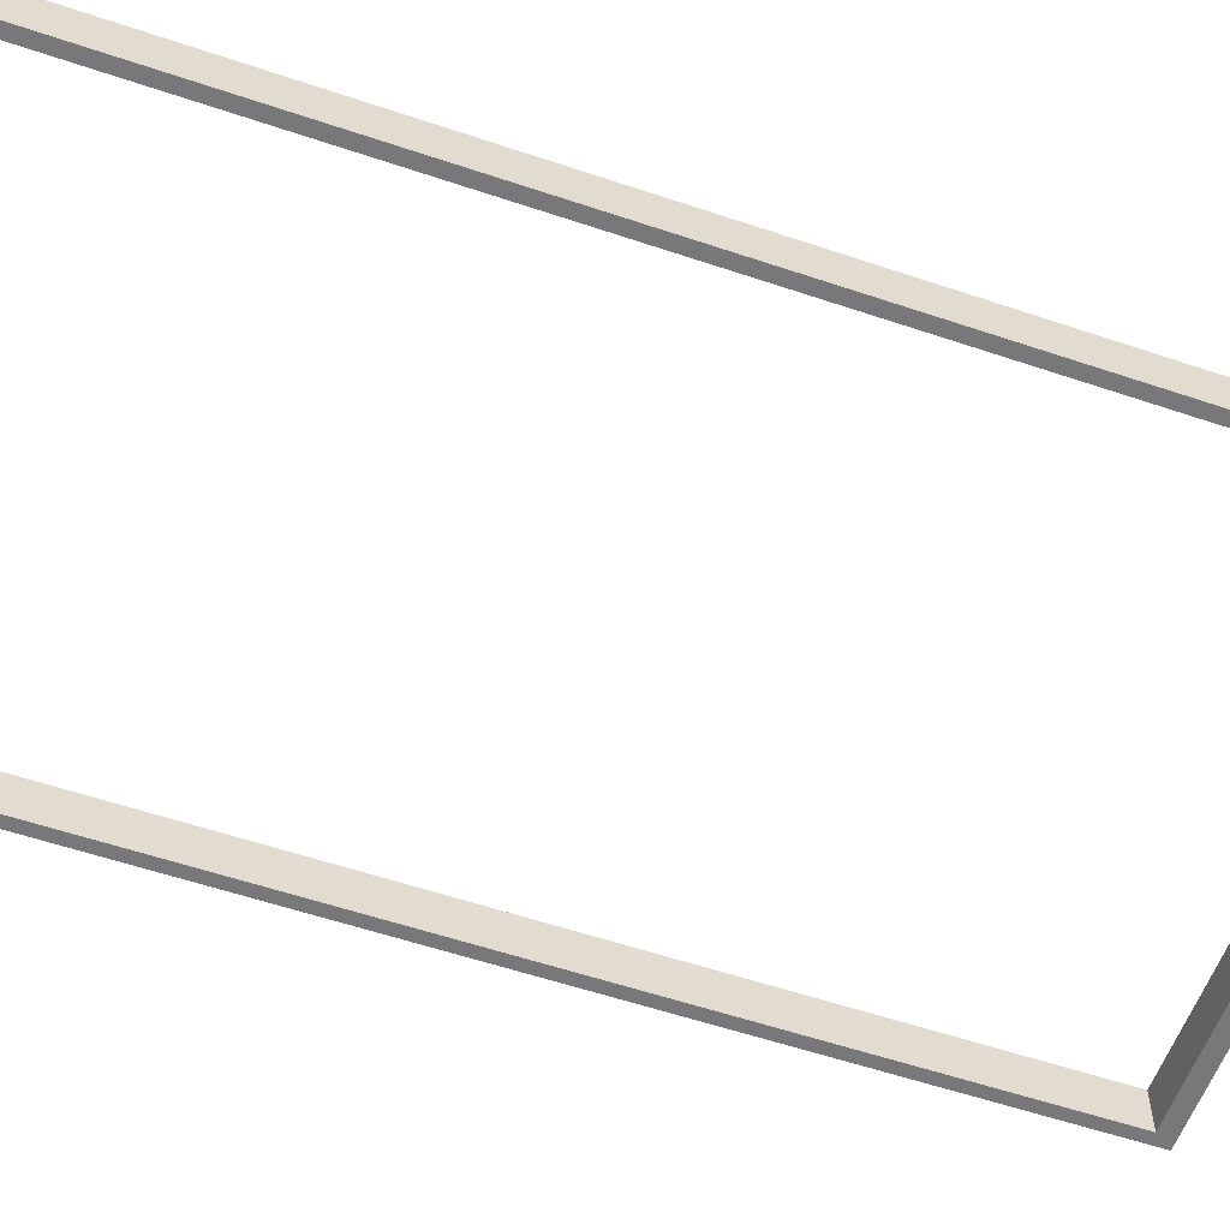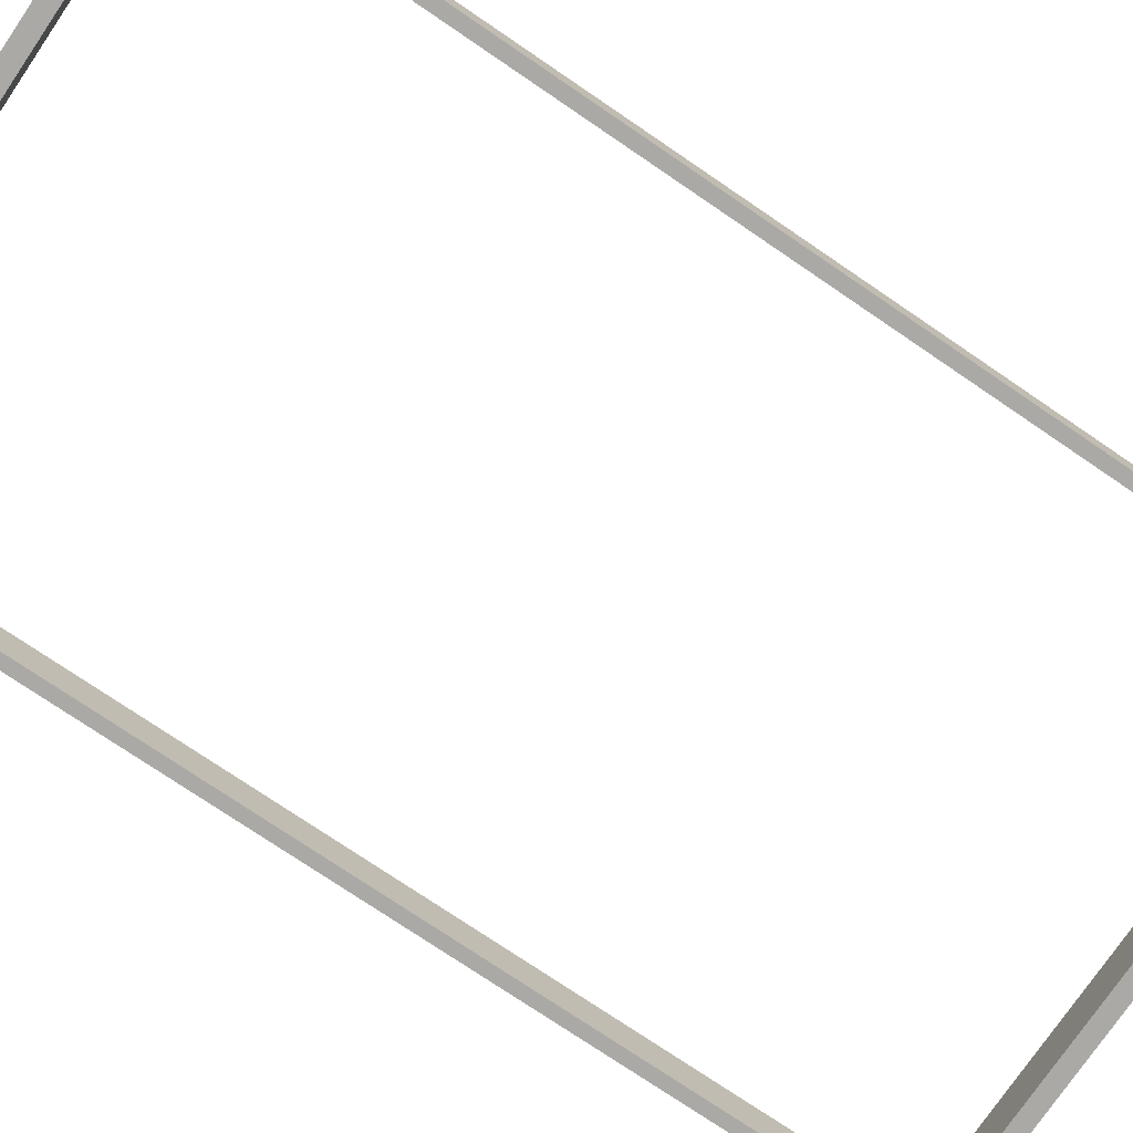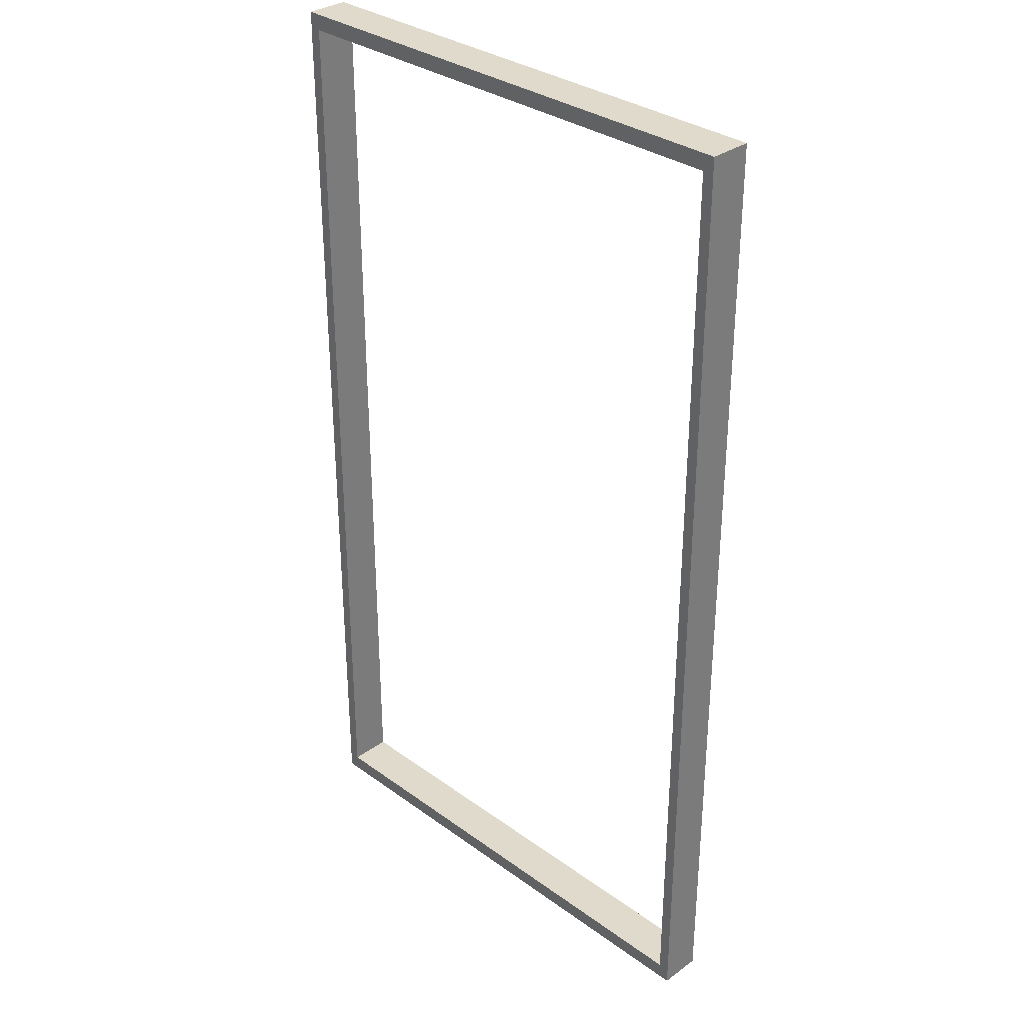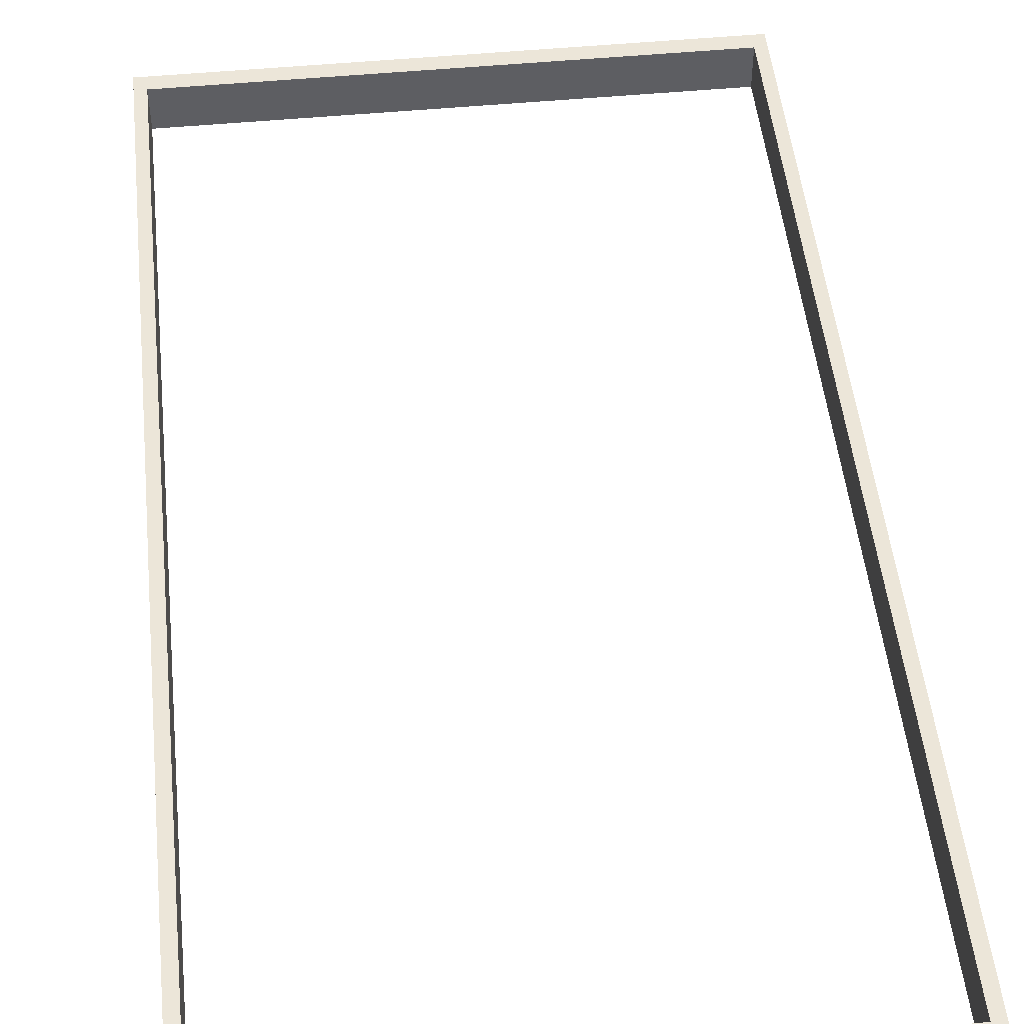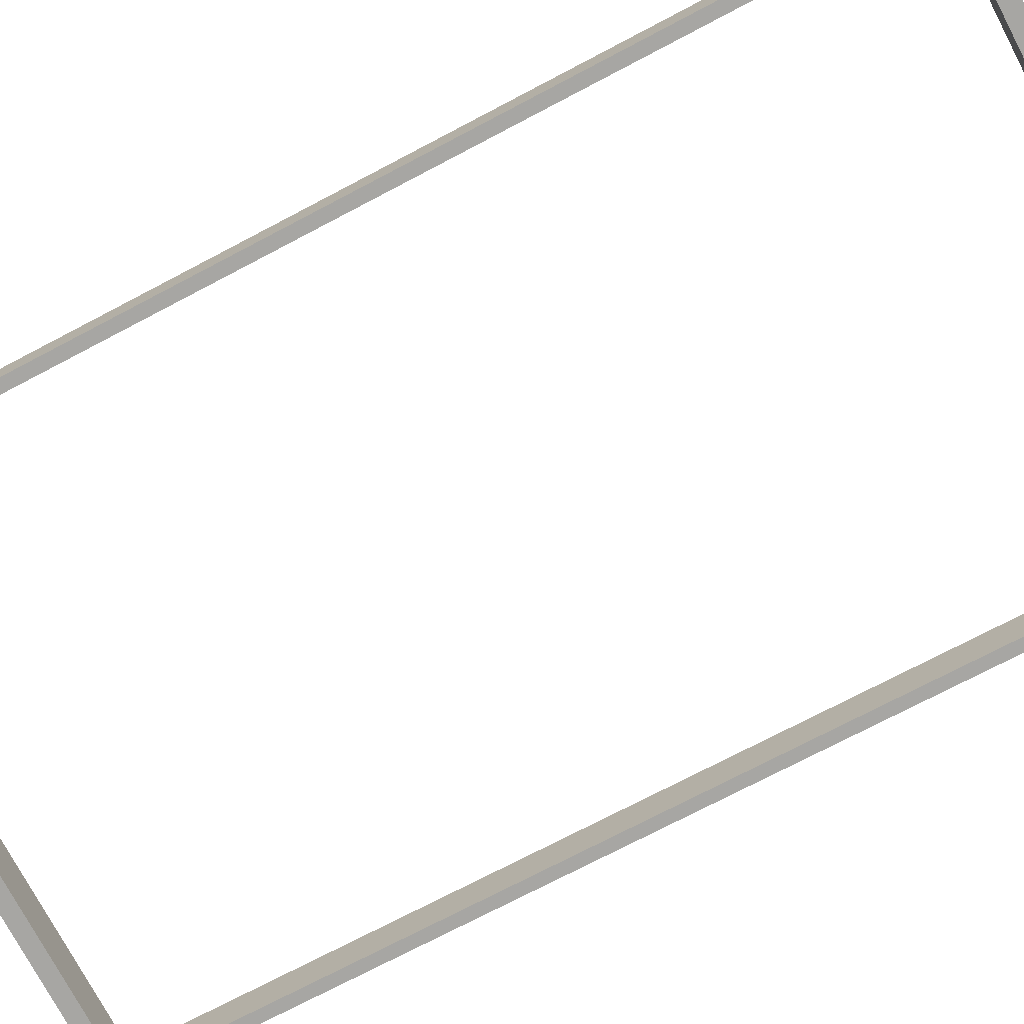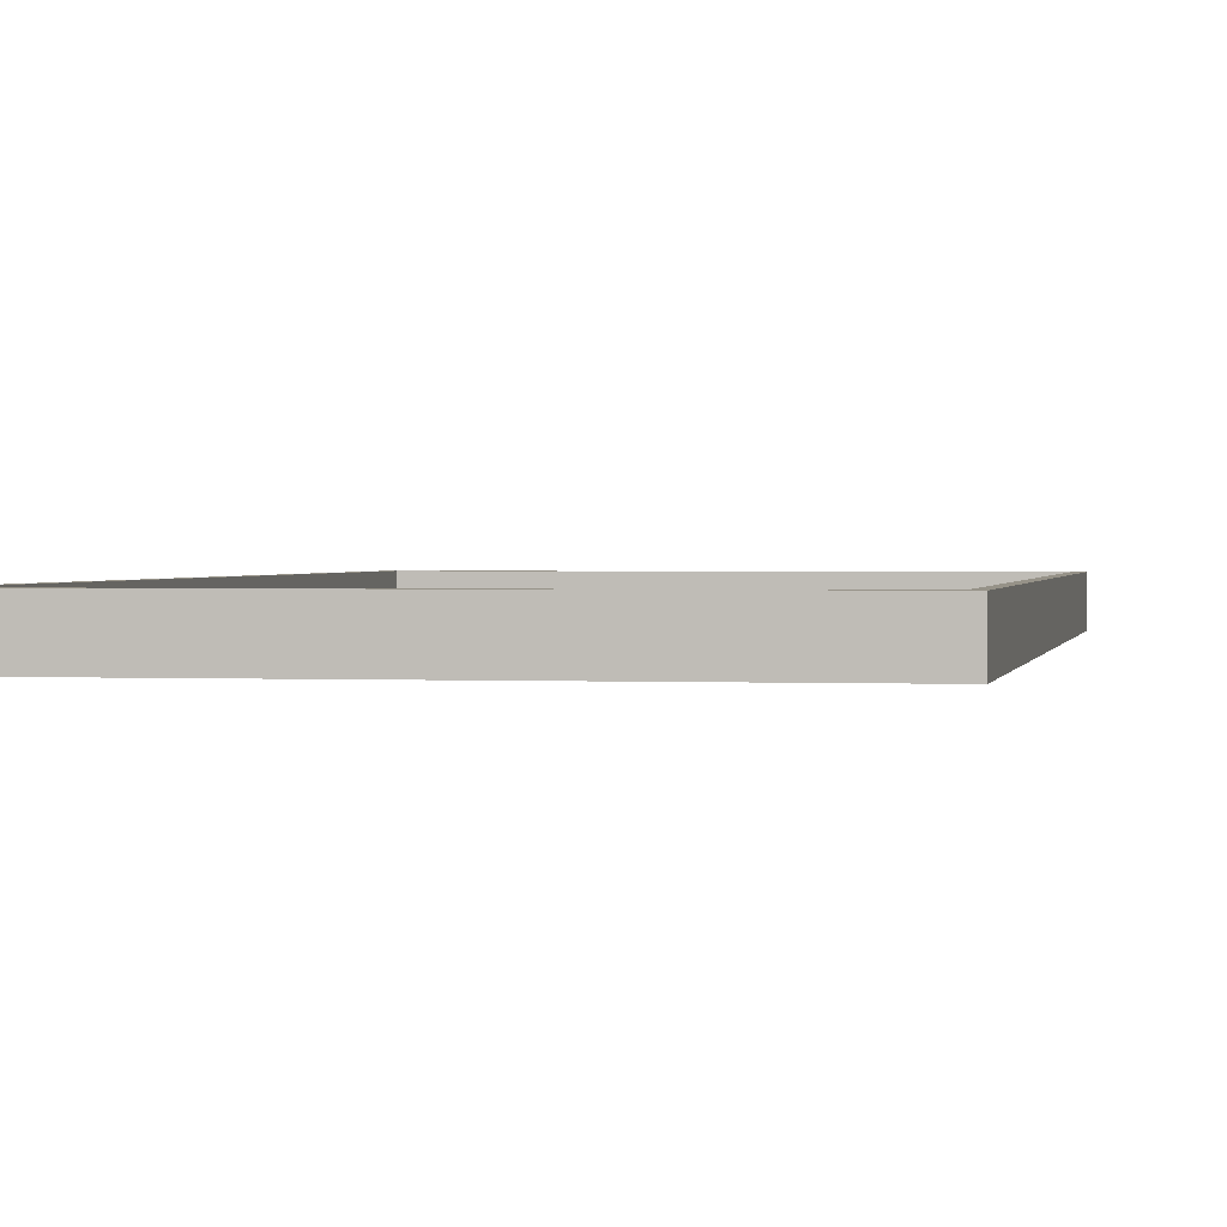
<metadata>
{"format":"obj","ext":"obj","renderer":"f3d","projection":"perspective","resolution":1024,"background":"white","views":[{"elev":-57.5,"azim":70.7,"up":"+Y"},{"elev":-75.6,"azim":55.8,"up":"+Y"},{"elev":32.5,"azim":-134.9,"up":"+Z"},{"elev":49.4,"azim":174.0,"up":"+Y"},{"elev":-74.2,"azim":117.7,"up":"+Y"},{"elev":1.2,"azim":10.4,"up":"+Y"}]}
</metadata>
<code>
o Cube_Cube.001
v -4.9 0.6 -9
v -4.9 -0.2 -9
v -4.9 -0.2 9
v -4.9 0.6 9
v 4.9 0.6 -9
v 4.9 -0.2 -9
v 4.9 -0.2 9
v -4.69 -0.2 8.7
v 4.69 -0.2 8.7
v -4.69 -0.2 -8.7
v 4.69 -0.2 -8.7
v 4.9 0.6 9
v -4.69 0.6 8.7
v 4.69 0.6 8.7
v -4.69 0.6 -8.7
v 4.69 0.6 -8.7
f 1 2 3 4
f 2 1 5 6
f 12 7 6 5
f 7 12 4 3
f 9 11 6 7
f 10 2 6 11
f 8 3 2 10
f 7 3 8 9
f 5 16 14 12
f 5 1 15 16
f 1 4 13 15
f 13 4 12 14
f 10 15 13 8
f 15 10 11 16
f 16 11 9 14
f 8 13 14 9

</code>
